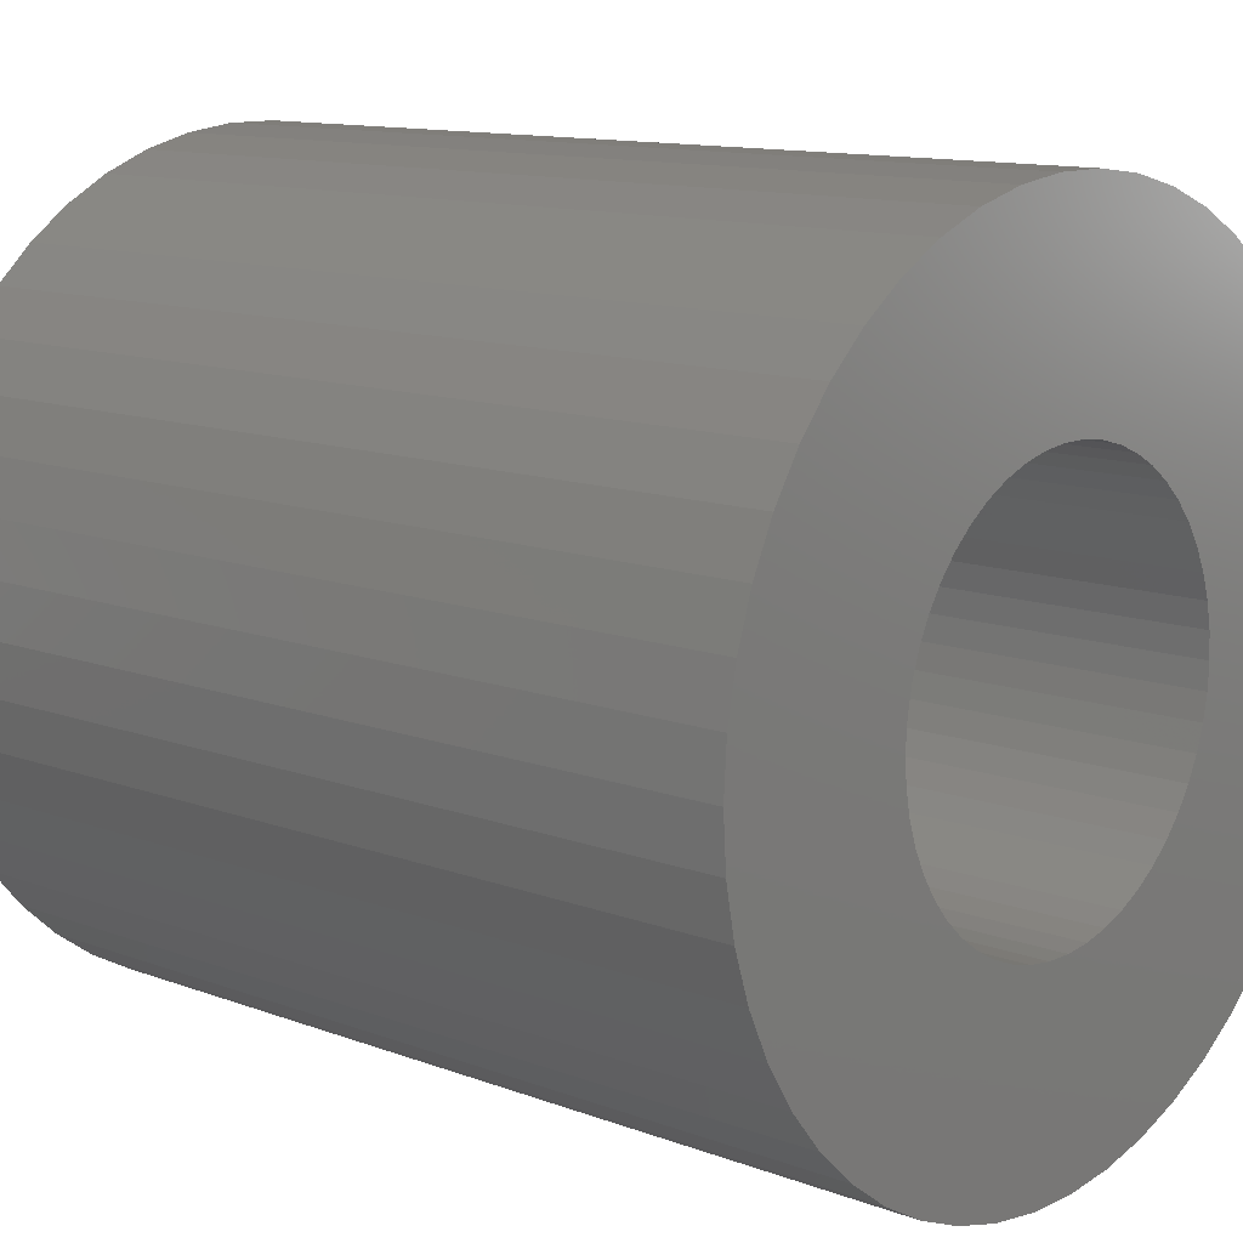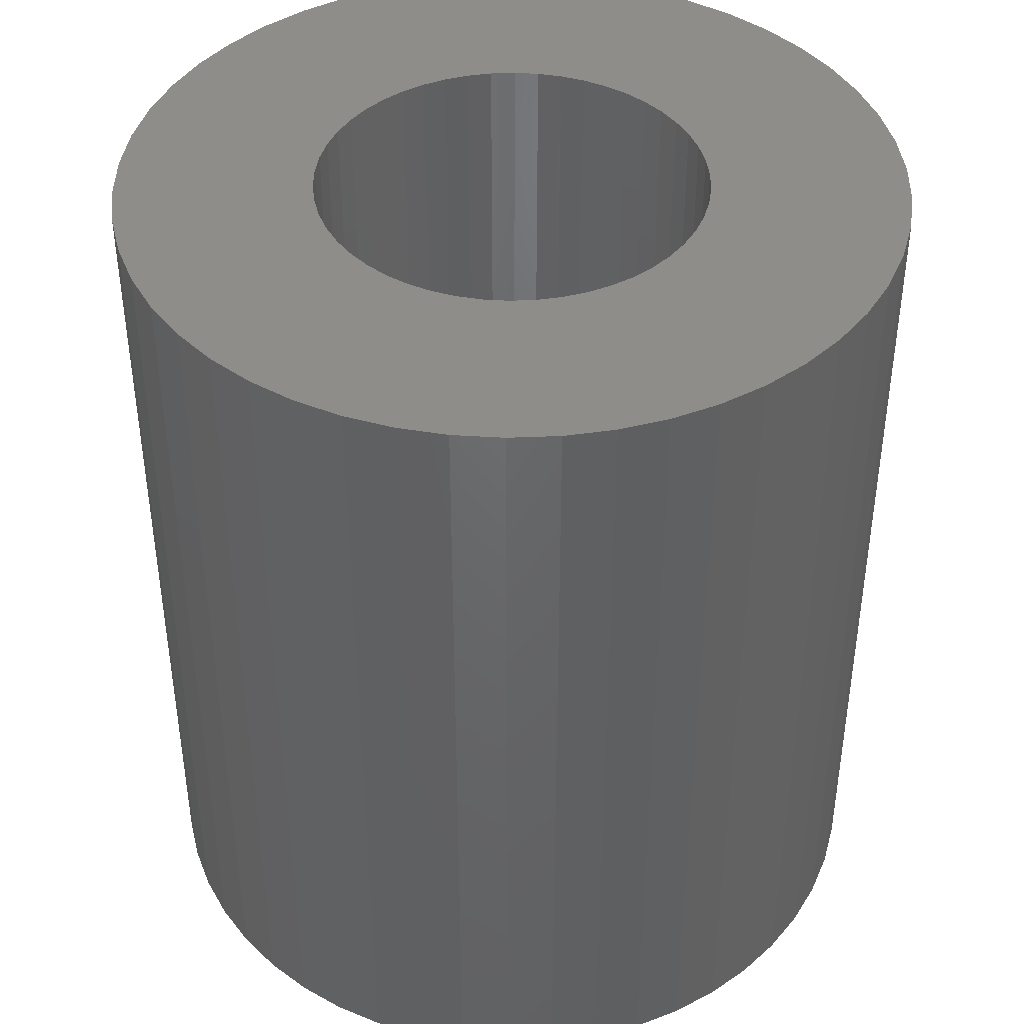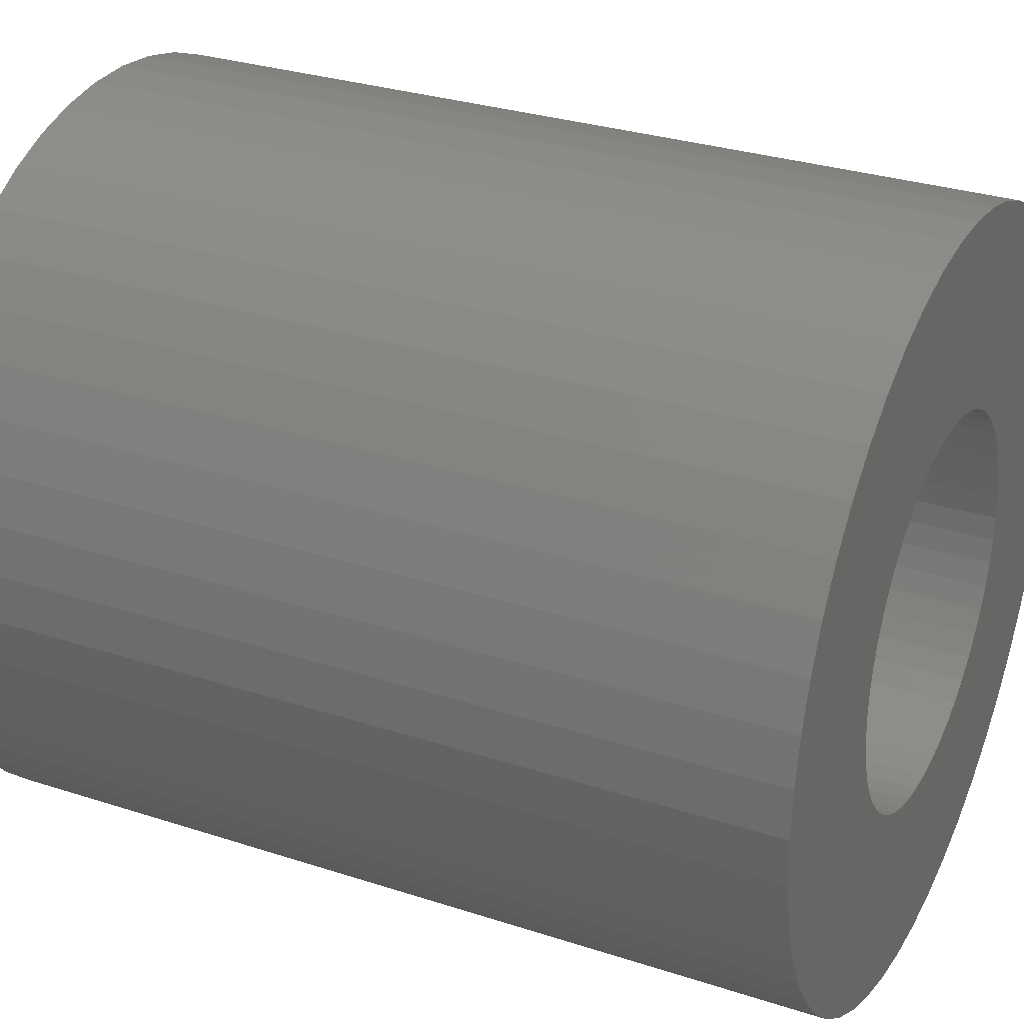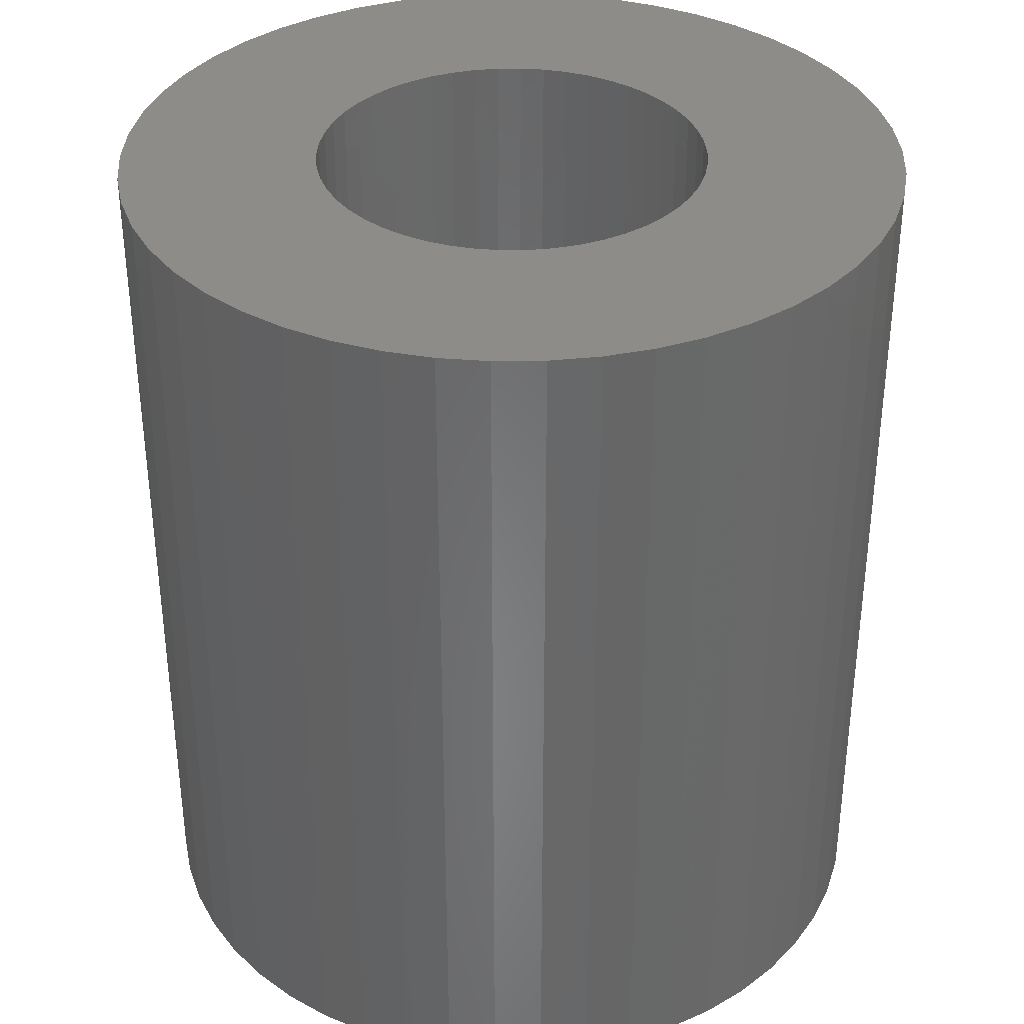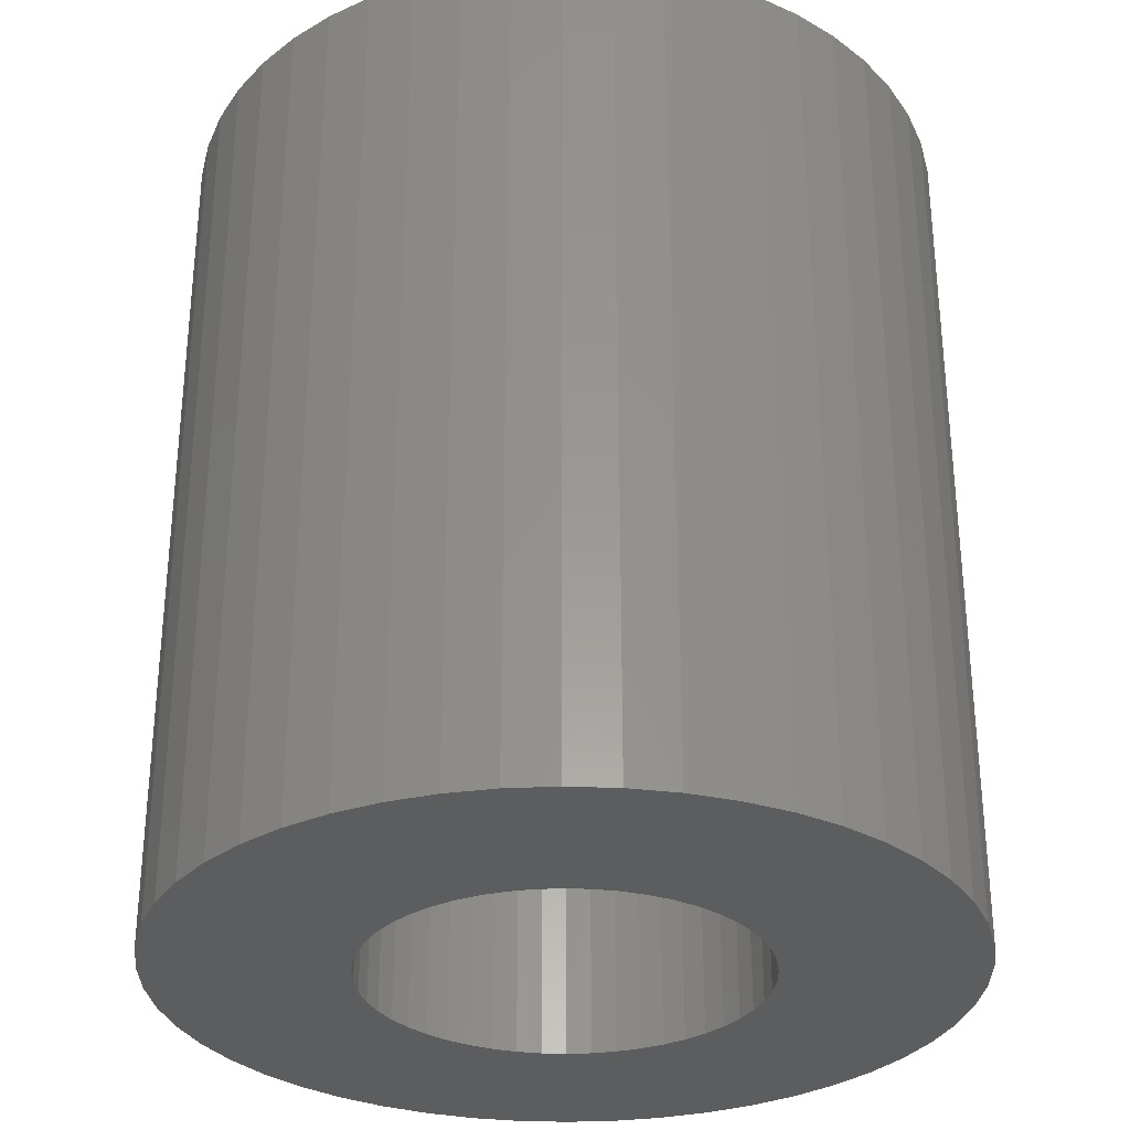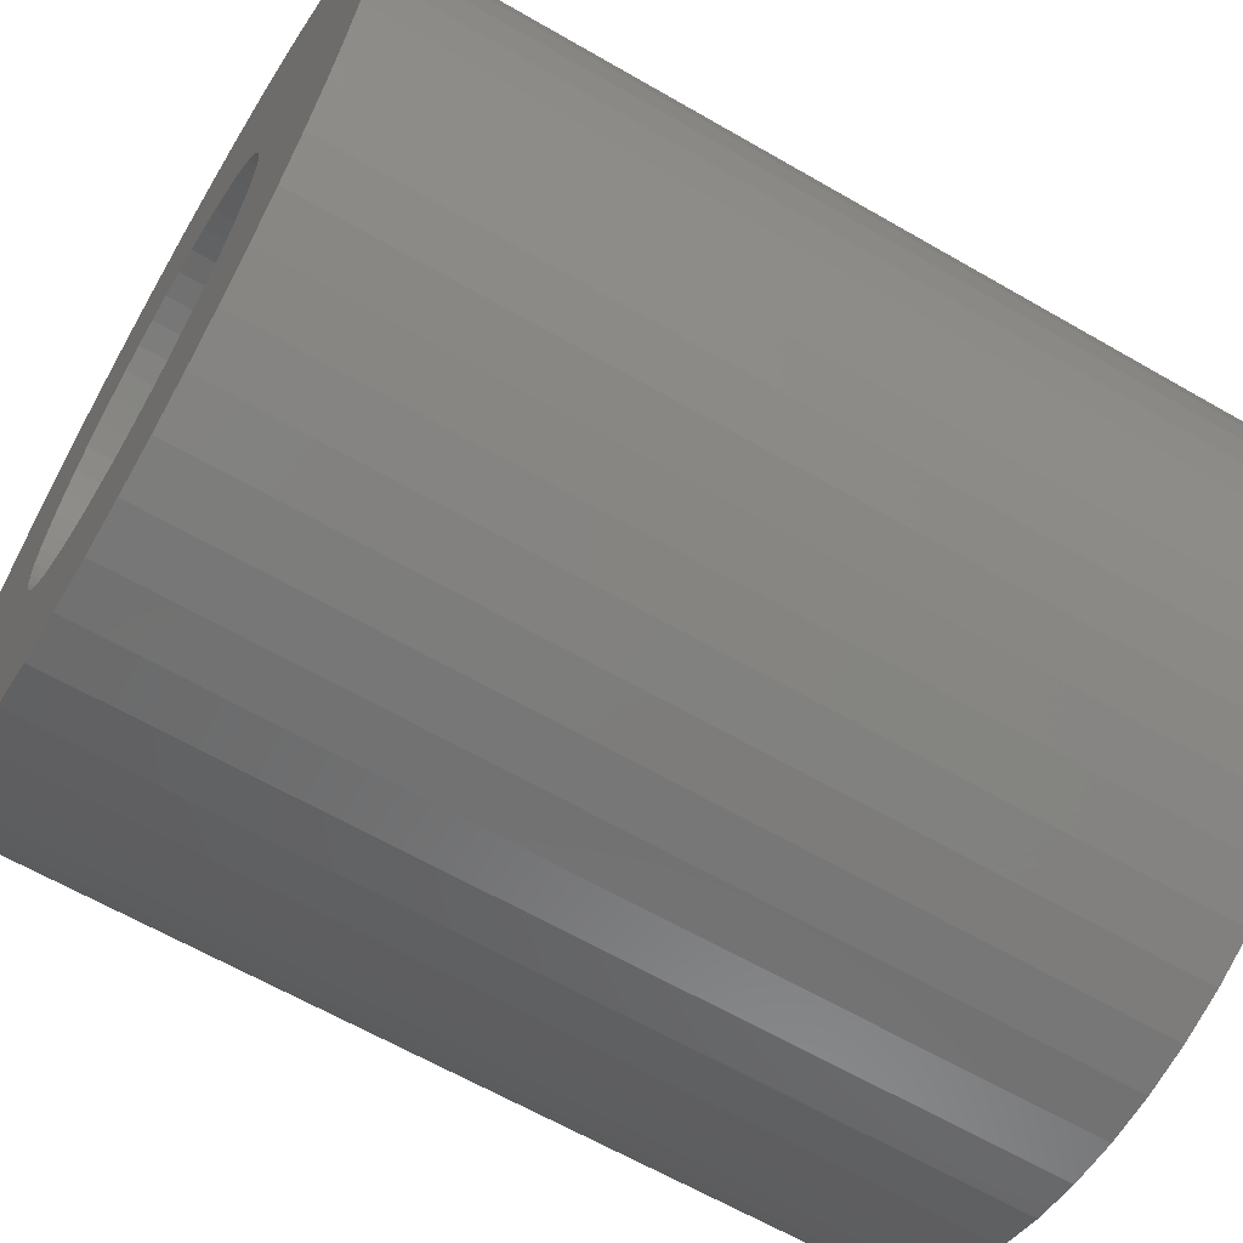
<metadata>
{"format":"stl","ext":"stl","renderer":"f3d","projection":"perspective","resolution":1024,"background":"white","views":[{"elev":11.9,"azim":131.9,"up":"+Y"},{"elev":42.1,"azim":162.8,"up":"+Z"},{"elev":30.1,"azim":-64.6,"up":"+Y"},{"elev":35.5,"azim":-44.1,"up":"+Z"},{"elev":-31.0,"azim":-3.2,"up":"+Z"},{"elev":-63.6,"azim":59.7,"up":"+Y"}]}
</metadata>
<code>
# stl→obj: 200 verts, 400 faces
v 20 0 22.5
v 19.84 2.507 -22.5
v 19.84 2.507 22.5
v 20 0 -22.5
v -20 0 -22.5
v -19.84 2.507 22.5
v -19.84 2.507 -22.5
v -20 0 22.5
v 1.256 19.96 -22.5
v -1.256 19.96 22.5
v 1.256 19.96 22.5
v -1.256 19.96 -22.5
v -1.256 -19.96 -22.5
v 1.256 -19.96 22.5
v -1.256 -19.96 22.5
v 1.256 -19.96 -22.5
v 14.58 13.69 -22.5
v 12.75 15.41 22.5
v 14.58 13.69 22.5
v 12.75 15.41 -22.5
v -12.75 15.41 -22.5
v -14.58 13.69 22.5
v -12.75 15.41 22.5
v -14.58 13.69 -22.5
v -6.18 19.02 -22.5
v -8.516 18.1 22.5
v -6.18 19.02 22.5
v -8.516 18.1 -22.5
v 18.6 7.362 22.5
v 17.53 9.635 -22.5
v 17.53 9.635 22.5
v 18.6 7.362 -22.5
v 8.516 18.1 -22.5
v 6.18 19.02 22.5
v 8.516 18.1 22.5
v 6.18 19.02 -22.5
v 10.72 16.89 22.5
v 10.72 16.89 -22.5
v -18.6 7.362 -22.5
v -17.53 9.635 22.5
v -17.53 9.635 -22.5
v -18.6 7.362 22.5
v -16.18 11.76 -22.5
v -16.18 11.76 22.5
v -19.37 4.974 -22.5
v -19.37 4.974 22.5
v -10.72 16.89 22.5
v -10.72 16.89 -22.5
v -3.748 19.65 -22.5
v -3.748 19.65 22.5
v 6.18 -19.02 -22.5
v 8.516 -18.1 22.5
v 6.18 -19.02 22.5
v 8.516 -18.1 -22.5
v 19.37 4.974 22.5
v 19.37 4.974 -22.5
v 16.18 11.76 22.5
v 16.18 11.76 -22.5
v 3.748 19.65 22.5
v 3.748 19.65 -22.5
v 10 0 22.5
v 9.921 1.253 22.5
v 19.84 -2.507 22.5
v 9.686 2.487 22.5
v 9.921 -1.253 22.5
v 9.298 3.681 22.5
v 19.37 -4.974 22.5
v 8.763 4.818 22.5
v 9.686 -2.487 22.5
v 8.09 5.878 22.5
v 18.6 -7.362 22.5
v 7.29 6.845 22.5
v 9.298 -3.681 22.5
v 6.374 7.705 22.5
v 17.53 -9.635 22.5
v 8.763 -4.818 22.5
v 5.358 8.443 22.5
v 4.258 9.048 22.5
v 3.09 9.511 22.5
v 1.874 9.823 22.5
v 0.6279 9.98 22.5
v -0.6279 9.98 22.5
v -1.874 9.823 22.5
v -3.09 9.511 22.5
v -4.258 9.048 22.5
v -5.358 8.443 22.5
v -6.374 7.705 22.5
v -7.29 6.845 22.5
v -8.09 5.878 22.5
v -8.763 4.818 22.5
v 16.18 -11.76 22.5
v 8.09 -5.878 22.5
v 14.58 -13.69 22.5
v 7.29 -6.845 22.5
v 12.75 -15.41 22.5
v 6.374 -7.705 22.5
v 10.72 -16.89 22.5
v 5.358 -8.443 22.5
v 4.258 -9.048 22.5
v 3.09 -9.511 22.5
v 3.748 -19.65 22.5
v 1.874 -9.823 22.5
v 0.6279 -9.98 22.5
v -0.6279 -9.98 22.5
v -1.874 -9.823 22.5
v -3.748 -19.65 22.5
v -3.09 -9.511 22.5
v -6.18 -19.02 22.5
v -4.258 -9.048 22.5
v -8.516 -18.1 22.5
v -5.358 -8.443 22.5
v -10.72 -16.89 22.5
v -6.374 -7.705 22.5
v -12.75 -15.41 22.5
v -7.29 -6.845 22.5
v -14.58 -13.69 22.5
v -8.09 -5.878 22.5
v -16.18 -11.76 22.5
v -8.763 -4.818 22.5
v -17.53 -9.635 22.5
v -9.298 -3.681 22.5
v -18.6 -7.362 22.5
v -9.686 -2.487 22.5
v -19.37 -4.974 22.5
v -9.921 -1.253 22.5
v -19.84 -2.507 22.5
v -10 0 22.5
v -9.298 3.681 22.5
v -9.686 2.487 22.5
v -9.921 1.253 22.5
v 19.84 -2.507 -22.5
v 10.72 -16.89 -22.5
v 16.18 -11.76 -22.5
v 14.58 -13.69 -22.5
v 19.37 -4.974 -22.5
v 18.6 -7.362 -22.5
v -14.58 -13.69 -22.5
v -12.75 -15.41 -22.5
v -17.53 -9.635 -22.5
v -18.6 -7.362 -22.5
v -16.18 -11.76 -22.5
v 10 0 -22.5
v 9.921 -1.253 -22.5
v 9.686 -2.487 -22.5
v 9.921 1.253 -22.5
v 9.298 -3.681 -22.5
v 17.53 -9.635 -22.5
v 8.763 -4.818 -22.5
v 9.686 2.487 -22.5
v 8.09 -5.878 -22.5
v 7.29 -6.845 -22.5
v 12.75 -15.41 -22.5
v 9.298 3.681 -22.5
v 6.374 -7.705 -22.5
v 8.763 4.818 -22.5
v 5.358 -8.443 -22.5
v 4.258 -9.048 -22.5
v 3.09 -9.511 -22.5
v 3.748 -19.65 -22.5
v 1.874 -9.823 -22.5
v 0.6279 -9.98 -22.5
v -0.6279 -9.98 -22.5
v -1.874 -9.823 -22.5
v -3.748 -19.65 -22.5
v -3.09 -9.511 -22.5
v -6.18 -19.02 -22.5
v -4.258 -9.048 -22.5
v -8.516 -18.1 -22.5
v -5.358 -8.443 -22.5
v -10.72 -16.89 -22.5
v -6.374 -7.705 -22.5
v -7.29 -6.845 -22.5
v -8.09 -5.878 -22.5
v -8.763 -4.818 -22.5
v 8.09 5.878 -22.5
v 7.29 6.845 -22.5
v 6.374 7.705 -22.5
v 5.358 8.443 -22.5
v 4.258 9.048 -22.5
v 3.09 9.511 -22.5
v 1.874 9.823 -22.5
v 0.6279 9.98 -22.5
v -0.6279 9.98 -22.5
v -1.874 9.823 -22.5
v -3.09 9.511 -22.5
v -4.258 9.048 -22.5
v -5.358 8.443 -22.5
v -6.374 7.705 -22.5
v -7.29 6.845 -22.5
v -8.09 5.878 -22.5
v -8.763 4.818 -22.5
v -9.298 3.681 -22.5
v -9.686 2.487 -22.5
v -9.921 1.253 -22.5
v -10 0 -22.5
v -9.298 -3.681 -22.5
v -9.686 -2.487 -22.5
v -19.37 -4.974 -22.5
v -9.921 -1.253 -22.5
v -19.84 -2.507 -22.5
f 1 2 3
f 2 1 4
f 5 6 7
f 6 5 8
f 9 10 11
f 10 9 12
f 13 14 15
f 14 13 16
f 17 18 19
f 18 17 20
f 21 22 23
f 22 21 24
f 25 26 27
f 26 25 28
f 29 30 31
f 30 29 32
f 33 34 35
f 34 33 36
f 20 37 18
f 37 20 38
f 39 40 41
f 40 39 42
f 43 22 24
f 22 43 44
f 45 42 39
f 42 45 46
f 28 47 26
f 47 28 48
f 49 27 50
f 27 49 25
f 51 52 53
f 52 51 54
f 55 32 29
f 32 55 56
f 3 56 55
f 56 3 2
f 57 17 19
f 17 57 58
f 31 58 57
f 58 31 30
f 36 59 34
f 59 36 60
f 60 11 59
f 11 60 9
f 38 35 37
f 35 38 33
f 41 44 43
f 44 41 40
f 7 46 45
f 46 7 6
f 61 1 3
f 62 3 55
f 1 61 63
f 64 55 29
f 65 63 61
f 66 29 31
f 63 65 67
f 68 31 57
f 69 67 65
f 70 57 19
f 67 69 71
f 72 19 18
f 73 71 69
f 74 18 37
f 71 73 75
f 76 75 73
f 3 62 61
f 55 64 62
f 29 66 64
f 31 68 66
f 77 37 35
f 57 70 68
f 19 72 70
f 18 74 72
f 78 35 34
f 37 77 74
f 35 78 77
f 79 34 59
f 34 79 78
f 59 80 79
f 11 80 59
f 11 81 80
f 11 82 81
f 10 82 11
f 10 83 82
f 50 83 10
f 83 50 84
f 27 84 50
f 84 27 85
f 26 85 27
f 85 26 86
f 47 86 26
f 86 47 87
f 23 87 47
f 87 23 88
f 22 88 23
f 88 22 89
f 44 89 22
f 40 90 44
f 89 44 90
f 75 76 91
f 92 91 76
f 91 92 93
f 94 93 92
f 93 94 95
f 96 95 94
f 95 96 97
f 98 97 96
f 97 98 52
f 99 52 98
f 52 99 53
f 100 53 99
f 53 100 101
f 102 101 100
f 102 14 101
f 103 14 102
f 104 14 103
f 104 15 14
f 105 15 104
f 106 105 107
f 105 106 15
f 108 107 109
f 110 109 111
f 107 108 106
f 112 111 113
f 114 113 115
f 116 115 117
f 109 110 108
f 118 117 119
f 120 119 121
f 122 121 123
f 124 123 125
f 111 112 110
f 126 125 127
f 90 40 128
f 42 128 40
f 113 114 112
f 128 42 129
f 115 116 114
f 46 129 42
f 117 118 116
f 129 46 130
f 119 120 118
f 6 130 46
f 121 122 120
f 130 6 127
f 123 124 122
f 8 127 6
f 125 126 124
f 127 8 126
f 48 23 47
f 23 48 21
f 12 50 10
f 50 12 49
f 63 4 1
f 4 63 131
f 54 97 52
f 97 54 132
f 93 133 91
f 133 93 134
f 71 135 67
f 135 71 136
f 67 131 63
f 131 67 135
f 137 114 116
f 114 137 138
f 139 122 140
f 122 139 120
f 137 118 141
f 118 137 116
f 142 4 131
f 143 131 135
f 4 142 2
f 144 135 136
f 145 2 142
f 146 136 147
f 2 145 56
f 148 147 133
f 149 56 145
f 150 133 134
f 56 149 32
f 151 134 152
f 153 32 149
f 154 152 132
f 32 153 30
f 155 30 153
f 131 143 142
f 135 144 143
f 136 146 144
f 147 148 146
f 156 132 54
f 133 150 148
f 134 151 150
f 152 154 151
f 157 54 51
f 132 156 154
f 54 157 156
f 158 51 159
f 51 158 157
f 159 160 158
f 16 160 159
f 16 161 160
f 16 162 161
f 13 162 16
f 13 163 162
f 164 163 13
f 163 164 165
f 166 165 164
f 165 166 167
f 168 167 166
f 167 168 169
f 170 169 168
f 169 170 171
f 138 171 170
f 171 138 172
f 137 172 138
f 172 137 173
f 141 173 137
f 139 174 141
f 173 141 174
f 30 155 58
f 175 58 155
f 58 175 17
f 176 17 175
f 17 176 20
f 177 20 176
f 20 177 38
f 178 38 177
f 38 178 33
f 179 33 178
f 33 179 36
f 180 36 179
f 36 180 60
f 181 60 180
f 181 9 60
f 182 9 181
f 183 9 182
f 183 12 9
f 184 12 183
f 49 184 185
f 184 49 12
f 25 185 186
f 28 186 187
f 185 25 49
f 48 187 188
f 21 188 189
f 24 189 190
f 186 28 25
f 43 190 191
f 41 191 192
f 39 192 193
f 45 193 194
f 187 48 28
f 7 194 195
f 174 139 196
f 140 196 139
f 188 21 48
f 196 140 197
f 189 24 21
f 198 197 140
f 190 43 24
f 197 198 199
f 191 41 43
f 200 199 198
f 192 39 41
f 199 200 195
f 193 45 39
f 5 195 200
f 194 7 45
f 195 5 7
f 91 147 75
f 147 91 133
f 140 124 198
f 124 140 122
f 159 53 101
f 53 159 51
f 16 101 14
f 101 16 159
f 152 93 95
f 93 152 134
f 132 95 97
f 95 132 152
f 75 136 71
f 136 75 147
f 164 15 106
f 15 164 13
f 168 108 110
f 108 168 166
f 166 106 108
f 106 166 164
f 141 120 139
f 120 141 118
f 198 126 200
f 126 198 124
f 200 8 5
f 8 200 126
f 170 110 112
f 110 170 168
f 138 112 114
f 112 138 170
f 142 62 145
f 62 142 61
f 127 194 130
f 194 127 195
f 183 81 82
f 81 183 182
f 177 72 74
f 72 177 176
f 189 87 88
f 87 189 188
f 186 84 85
f 84 186 185
f 153 68 155
f 68 153 66
f 155 70 175
f 70 155 68
f 180 78 79
f 78 180 179
f 181 79 80
f 79 181 180
f 178 74 77
f 74 178 177
f 90 190 89
f 190 90 191
f 89 189 88
f 189 89 190
f 129 192 128
f 192 129 193
f 187 85 86
f 85 187 186
f 184 82 83
f 82 184 183
f 143 61 142
f 61 143 65
f 163 107 105
f 107 163 165
f 160 103 102
f 103 160 161
f 149 66 153
f 66 149 64
f 145 64 149
f 64 145 62
f 175 72 176
f 72 175 70
f 182 80 81
f 80 182 181
f 179 77 78
f 77 179 178
f 128 191 90
f 191 128 192
f 130 193 129
f 193 130 194
f 188 86 87
f 86 188 187
f 185 83 84
f 83 185 184
f 146 69 144
f 69 146 73
f 144 65 143
f 65 144 69
f 162 105 104
f 105 162 163
f 121 197 123
f 197 121 196
f 157 100 99
f 100 157 158
f 158 102 100
f 102 158 160
f 156 99 98
f 99 156 157
f 151 92 150
f 92 151 94
f 150 76 148
f 76 150 92
f 165 109 107
f 109 165 167
f 115 173 117
f 173 115 172
f 125 195 127
f 195 125 199
f 151 96 94
f 96 151 154
f 154 98 96
f 98 154 156
f 148 73 146
f 73 148 76
f 161 104 103
f 104 161 162
f 171 115 113
f 115 171 172
f 167 111 109
f 111 167 169
f 117 174 119
f 174 117 173
f 119 196 121
f 196 119 174
f 123 199 125
f 199 123 197
f 169 113 111
f 113 169 171

</code>
